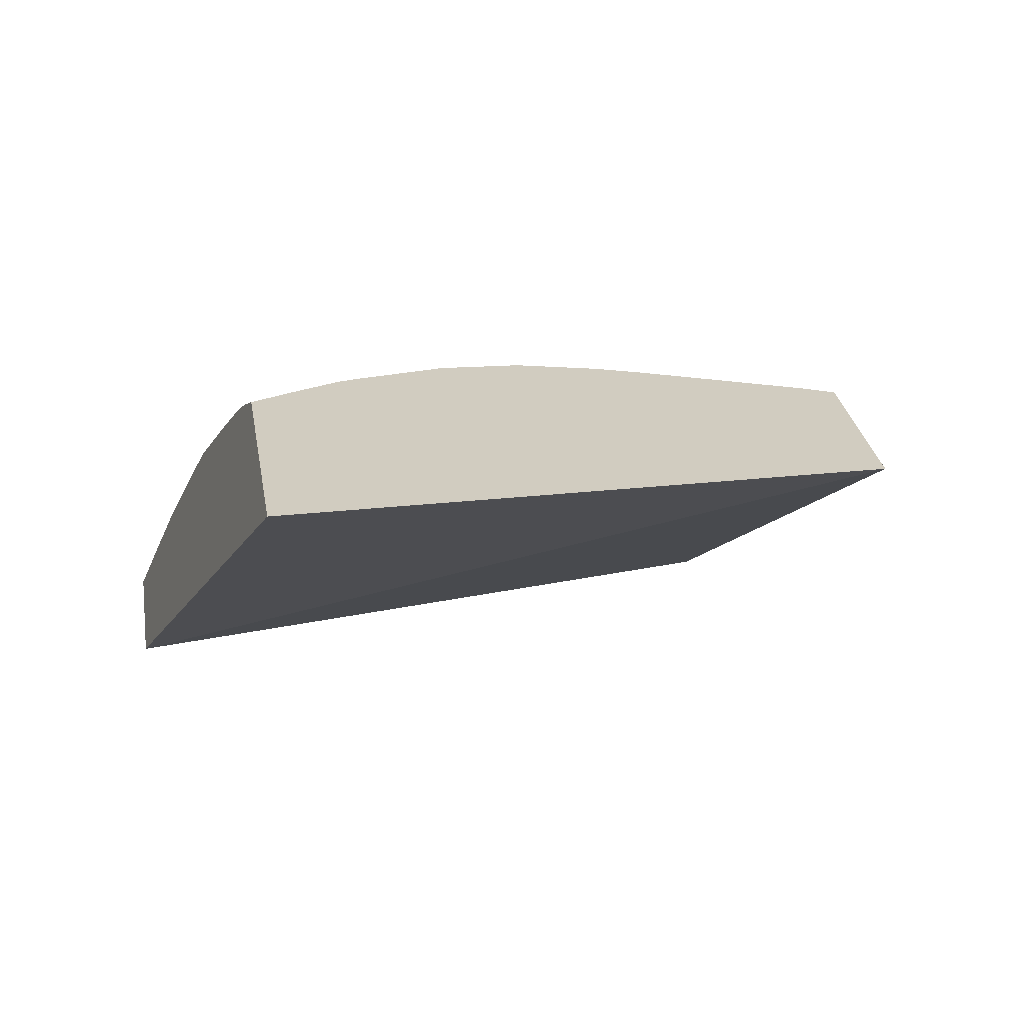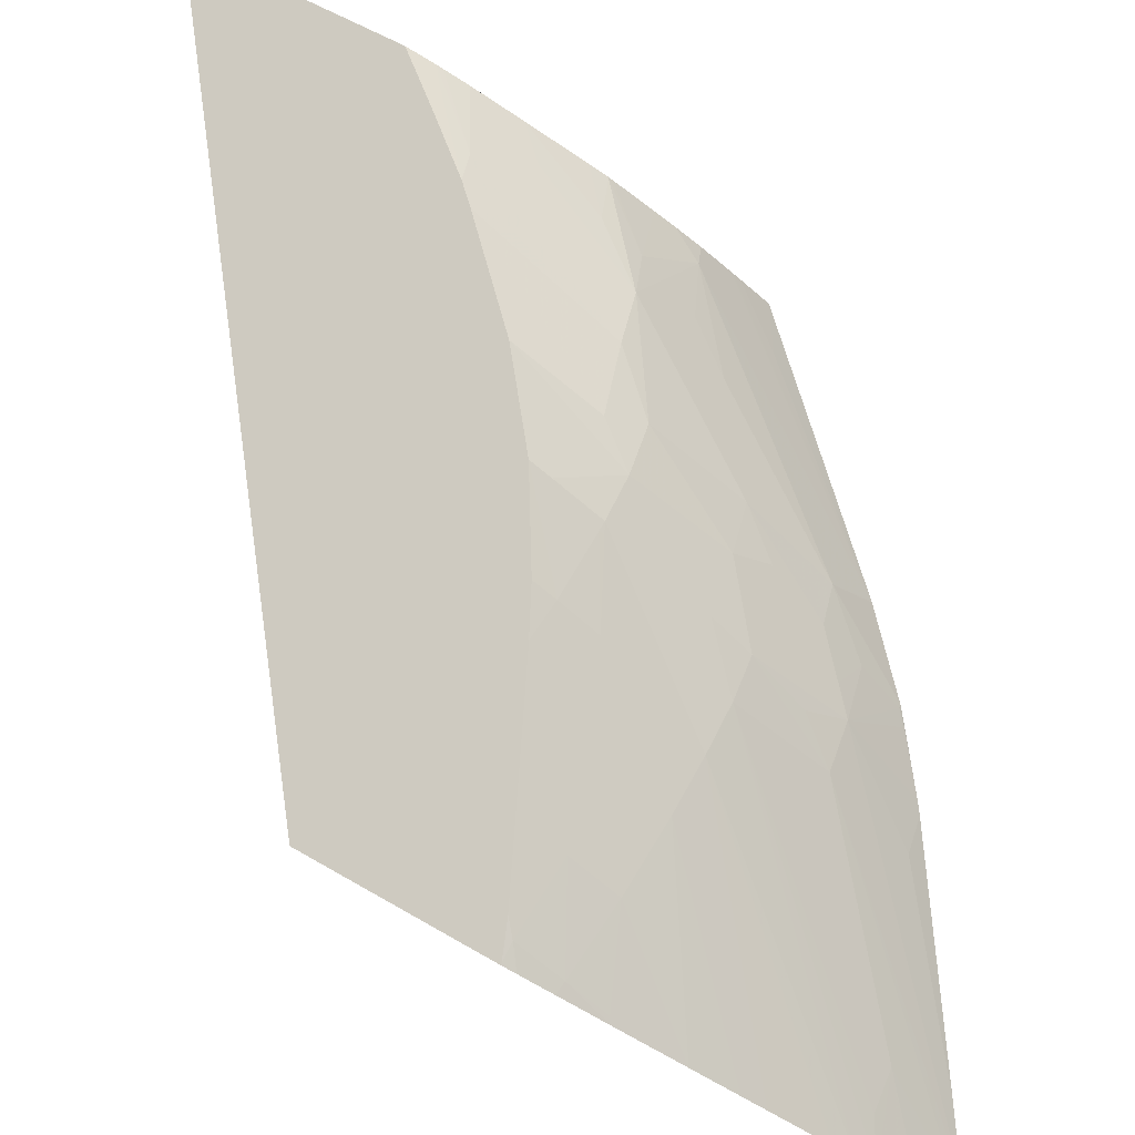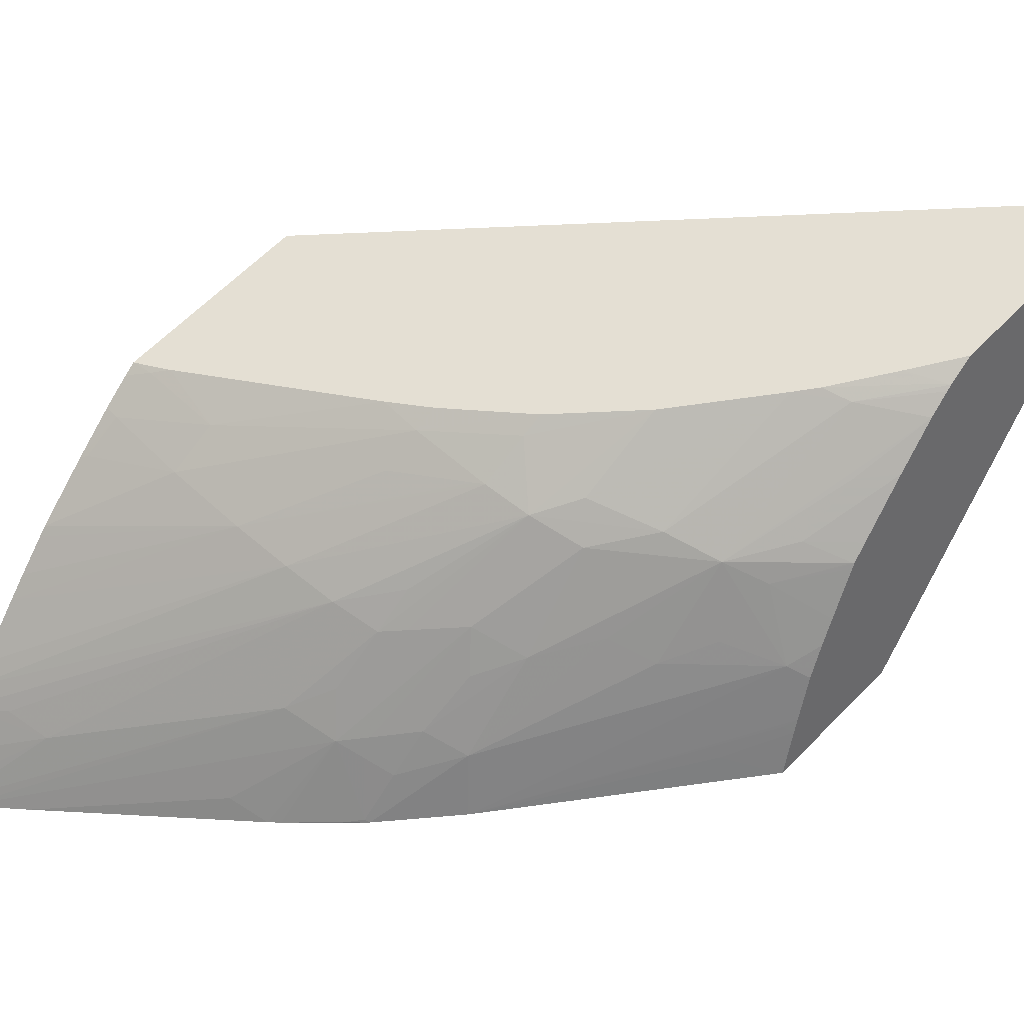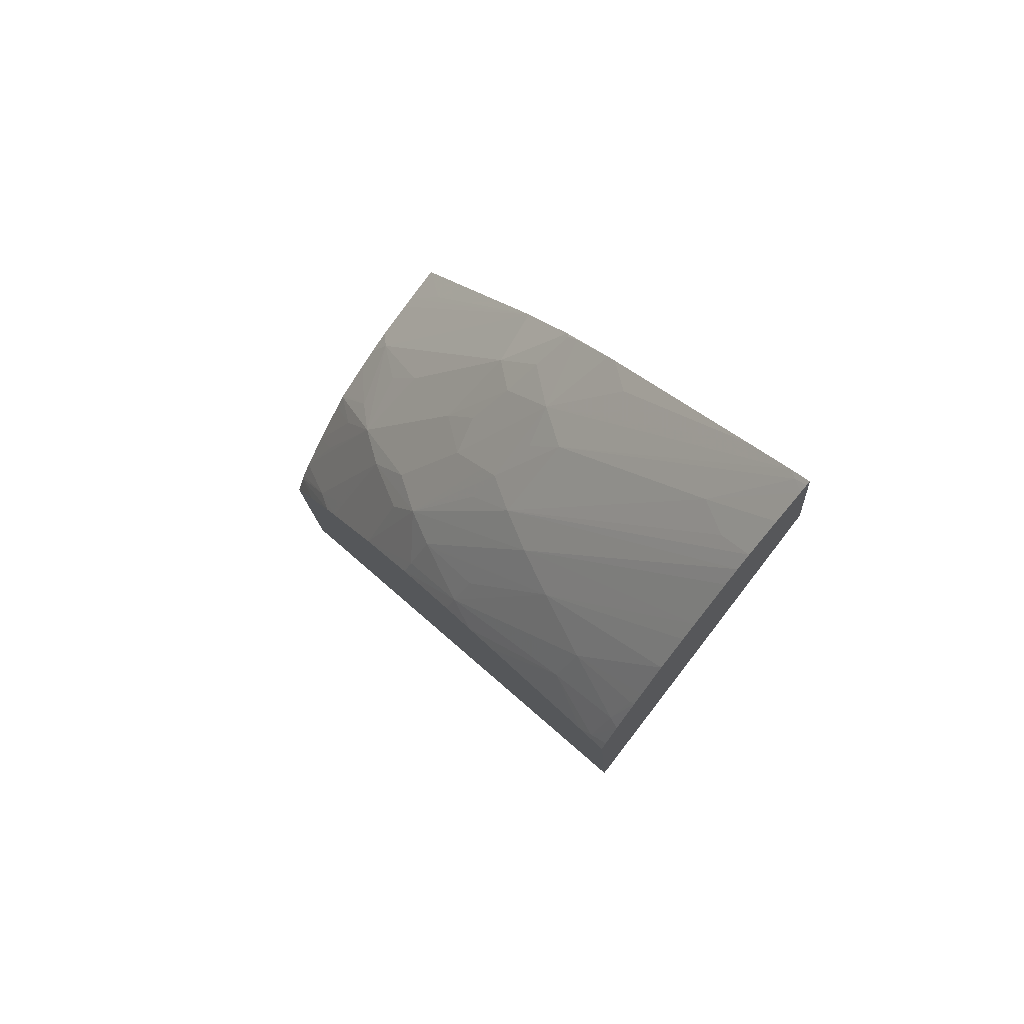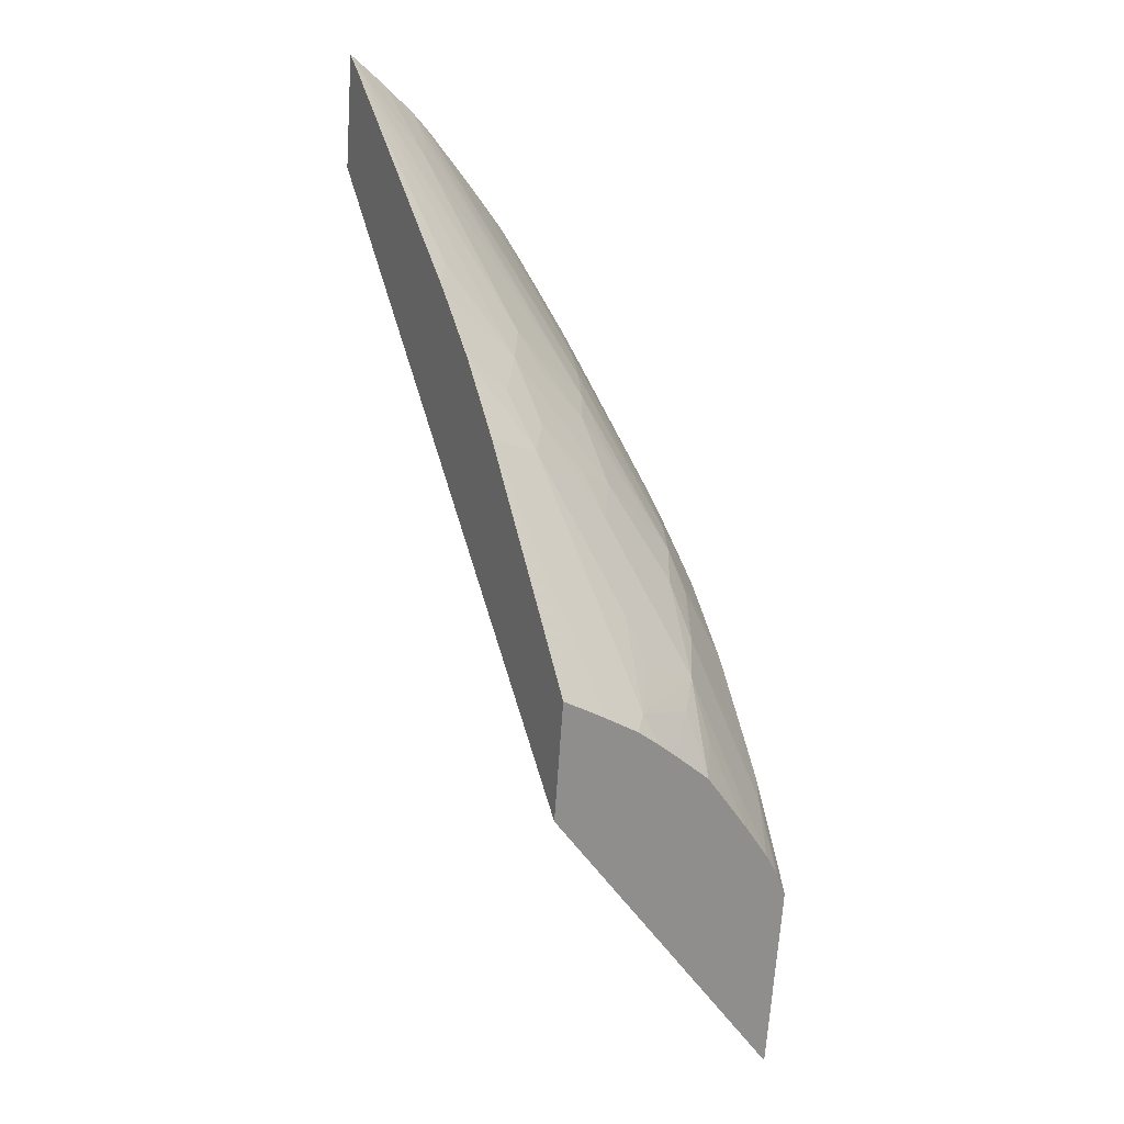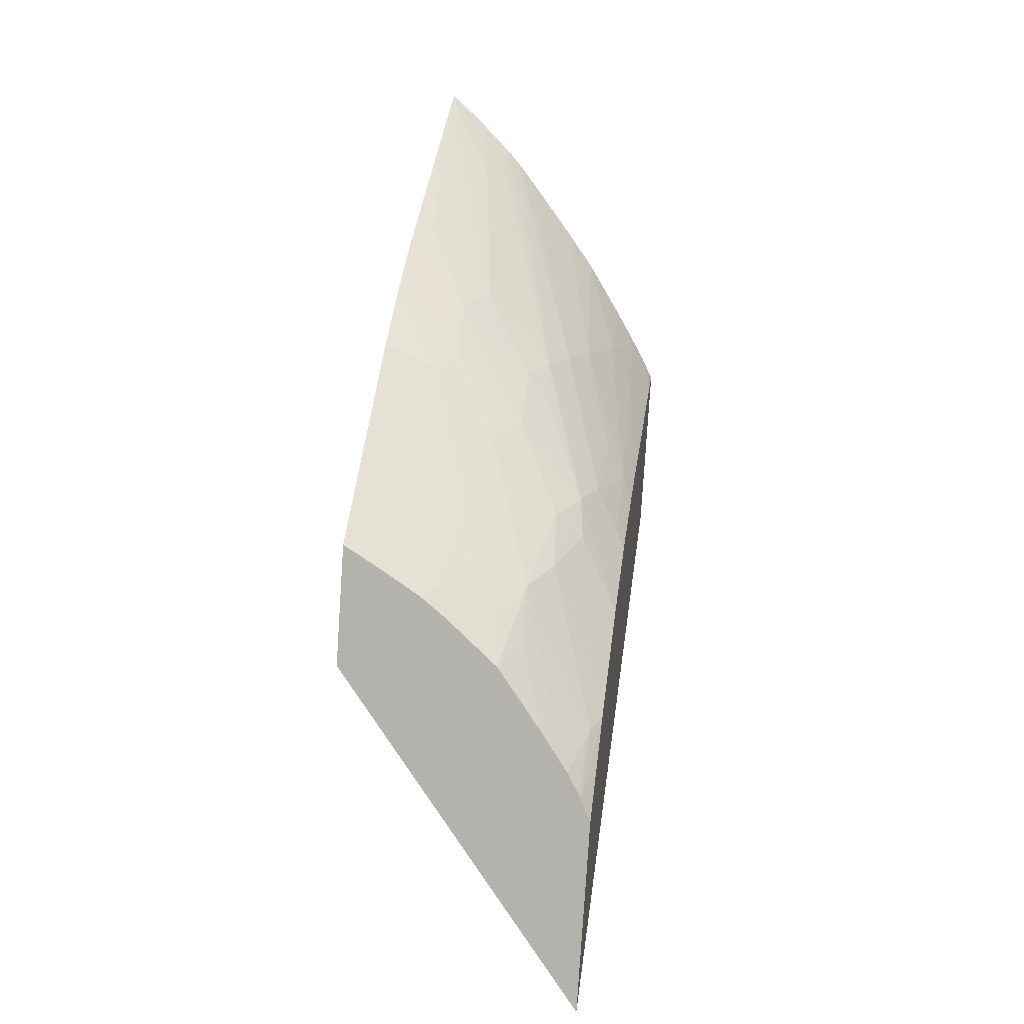
<metadata>
{"format":"obj","ext":"obj","renderer":"f3d","projection":"perspective","resolution":1024,"background":"white","views":[{"elev":19.6,"azim":-8.2,"up":"+Z"},{"elev":63.2,"azim":121.3,"up":"+Z"},{"elev":66.0,"azim":-136.6,"up":"+Z"},{"elev":72.7,"azim":63.5,"up":"+Y"},{"elev":24.6,"azim":-98.8,"up":"+Y"},{"elev":7.9,"azim":-65.2,"up":"+Y"}]}
</metadata>
<code>
v -0.005513 0.1088 0.05826
v -0.005494 0.1115 0.05844
v -0.006576 0.1136 0.05515
v 0.001587 0.1146 0.05639
v -0.005074 0.1121 0.05834
v -0.005538 0.1118 0.05832
v -0.006564 0.1153 0.05527
v 0.0005286 0.1201 0.05333
v 0.001604 0.117 0.05655
v -0.005375 0.112 0.05831
v -0.004561 0.1127 0.05823
v -0.004888 0.1126 0.05818
v -0.00555 0.1119 0.05828
v -0.006421 0.115 0.0557
v -0.006546 0.1153 0.05526
v 0.0005401 0.1216 0.05344
v 0.001581 0.1171 0.05648
v 0.001581 0.117 0.05655
v -0.004355 0.113 0.05818
v -0.005599 0.1122 0.05814
v -0.004506 0.1132 0.05805
v -0.004242 0.1148 0.05735
v -0.004884 0.1146 0.05722
v -0.006377 0.1149 0.05583
v -0.006302 0.115 0.05575
v -0.004292 0.1178 0.05472
v -0.005978 0.1156 0.05541
v 0.000395 0.1215 0.05348
v 0.0003954 0.1215 0.05354
v 0.0005553 0.1216 0.05348
v 0.001357 0.117 0.05659
v 0.001519 0.1175 0.0563
v 0.001352 0.1169 0.05662
v -0.003398 0.114 0.05794
v -0.003408 0.1151 0.05743
v -0.005375 0.1131 0.05776
v -0.005715 0.1128 0.05781
v -0.003059 0.1156 0.05725
v -0.0037 0.1154 0.05714
v -0.005985 0.1147 0.05637
v -0.005375 0.1143 0.05706
v -0.00589 0.1136 0.05725
v -0.005375 0.1139 0.05737
v -0.003887 0.1165 0.05624
v -0.004412 0.1158 0.05648
v -0.004956 0.1156 0.05631
v -0.005315 0.115 0.05654
v -0.006236 0.1146 0.05626
v -0.003962 0.1175 0.05533
v -0.004278 0.1178 0.05471
v 0.0002645 0.1214 0.05351
v 0.0005826 0.1215 0.05356
v -0.002126 0.1185 0.05535
v -0.0001269 0.1204 0.05436
v 0.001357 0.1175 0.05631
v 0.0003952 0.117 0.05663
v 0.001188 0.1168 0.05667
v 0.001418 0.1181 0.05601
v -0.00249 0.1148 0.05771
v -0.002489 0.115 0.05758
v -0.005862 0.1134 0.05738
v -0.003246 0.1167 0.05639
v -0.00249 0.1156 0.05729
v -0.001278 0.1175 0.0563
v -0.001919 0.1174 0.05624
v -0.00249 0.1168 0.05651
v -0.002489 0.1173 0.05616
v -0.002728 0.1171 0.05623
v -0.006138 0.1143 0.05655
v -0.006063 0.1141 0.05678
v -0.005922 0.1137 0.0572
v -0.005908 0.1136 0.05724
v -0.005904 0.1136 0.05725
v -0.00352 0.117 0.056
v -0.003451 0.1176 0.05547
v -0.003451 0.1181 0.05502
v -0.003511 0.1186 0.05452
v -0.0003662 0.121 0.05368
v -0.002767 0.1183 0.05522
v 0.0006987 0.1211 0.05391
v -0.002464 0.118 0.05563
v 0.0003949 0.1204 0.05442
v 0.0008303 0.1207 0.0543
v 0.001357 0.118 0.05605
v 0.0003952 0.1176 0.05633
v -0.001528 0.1157 0.05731
v -0.001035 0.1157 0.0573
v -0.0005663 0.1159 0.05717
v 0.001378 0.1183 0.0559
v -0.001528 0.1154 0.05744
v -0.002286 0.1152 0.05753
v -0.002367 0.1156 0.05729
v -0.003035 0.1181 0.05532
v -0.002378 0.1157 0.05726
v -0.0005669 0.1175 0.05632
v 0.001099 0.1196 0.05509
v 0.000945 0.1203 0.05464
v 0.0008861 0.1205 0.05446
v -0.0031 0.1182 0.05512
v -0.003451 0.1186 0.05454
v -0.003456 0.1186 0.05451
v -0.002618 0.1193 0.05429
v -0.002147 0.1194 0.05441
v -0.002743 0.1192 0.05432
v -0.003314 0.1187 0.05448
v 0.001273 0.1188 0.0556
v -0.001528 0.1162 0.05705
v 0.001249 0.1189 0.05552
v 0.001159 0.1193 0.05526
v -0.003264 0.1188 0.05446
f 1 2 6
f 1 6 13
f 1 13 20
f 1 20 37
f 1 37 61
f 1 61 73
f 1 73 72
f 1 72 71
f 1 71 70
f 1 70 69
f 1 69 48
f 1 48 24
f 1 24 14
f 1 14 7
f 1 7 3
f 1 3 4
f 1 4 9
f 1 9 18
f 1 18 33
f 1 33 57
f 1 57 88
f 1 88 87
f 1 87 90
f 1 90 59
f 1 59 34
f 1 34 19
f 1 19 11
f 1 11 5
f 1 5 2
f 2 5 6
f 3 7 15
f 3 15 26
f 3 26 50
f 3 50 77
f 3 77 101
f 3 101 110
f 3 110 104
f 3 104 102
f 3 102 78
f 3 78 51
f 3 51 28
f 3 28 16
f 3 16 8
f 3 8 4
f 4 8 16
f 4 16 30
f 4 30 52
f 4 52 80
f 4 80 83
f 4 83 98
f 4 98 97
f 4 97 96
f 4 96 109
f 4 109 108
f 4 108 106
f 4 106 89
f 4 89 58
f 4 58 32
f 4 32 17
f 4 17 9
f 5 10 6
f 5 11 10
f 6 10 12
f 6 12 13
f 7 14 15
f 9 17 18
f 10 11 12
f 11 19 12
f 12 20 13
f 12 19 21
f 12 21 22
f 12 22 23
f 12 23 20
f 14 24 25
f 14 25 26
f 14 26 27
f 14 27 15
f 15 27 26
f 16 28 29
f 16 29 30
f 17 31 18
f 17 32 31
f 18 31 33
f 19 34 35
f 19 35 22
f 19 22 21
f 20 23 36
f 20 36 37
f 22 35 38
f 22 38 39
f 22 39 23
f 23 40 41
f 23 41 42
f 23 42 43
f 23 43 36
f 23 39 44
f 23 44 45
f 23 45 46
f 23 46 47
f 23 47 40
f 24 48 40
f 24 40 26
f 24 26 25
f 26 49 50
f 26 40 49
f 28 51 29
f 29 52 30
f 29 51 53
f 29 53 54
f 29 54 52
f 31 32 55
f 31 55 56
f 31 56 57
f 31 57 33
f 32 58 55
f 34 59 60
f 34 60 38
f 34 38 35
f 36 43 37
f 37 43 61
f 38 62 39
f 38 60 63
f 38 63 64
f 38 64 65
f 38 65 66
f 38 66 67
f 38 67 68
f 38 68 62
f 39 62 44
f 40 48 69
f 40 69 70
f 40 70 41
f 40 47 46
f 40 46 49
f 41 70 71
f 41 71 72
f 41 72 42
f 42 72 73
f 42 73 61
f 42 61 43
f 44 62 74
f 44 74 75
f 44 75 49
f 44 49 45
f 45 49 46
f 49 75 76
f 49 76 77
f 49 77 50
f 51 78 79
f 51 79 53
f 52 54 80
f 53 79 81
f 53 81 67
f 53 67 65
f 53 65 54
f 54 82 83
f 54 83 80
f 54 65 82
f 55 84 85
f 55 85 56
f 55 58 84
f 56 85 86
f 56 86 87
f 56 87 88
f 56 88 57
f 58 89 84
f 59 90 86
f 59 86 91
f 59 91 60
f 60 91 92
f 60 92 63
f 62 68 79
f 62 79 93
f 62 93 74
f 63 92 94
f 63 94 95
f 63 95 64
f 64 95 96
f 64 96 97
f 64 97 98
f 64 98 65
f 65 67 66
f 65 98 83
f 65 83 82
f 67 81 79
f 67 79 68
f 74 93 75
f 75 93 76
f 76 99 100
f 76 100 77
f 76 93 99
f 77 100 101
f 78 102 103
f 78 103 79
f 79 103 102
f 79 102 104
f 79 104 105
f 79 105 100
f 79 100 99
f 79 99 93
f 84 89 85
f 85 89 106
f 85 106 95
f 85 95 86
f 86 107 92
f 86 92 91
f 86 90 87
f 86 95 107
f 92 107 94
f 94 107 95
f 95 106 108
f 95 108 109
f 95 109 96
f 100 105 101
f 101 105 110
f 104 110 105

</code>
